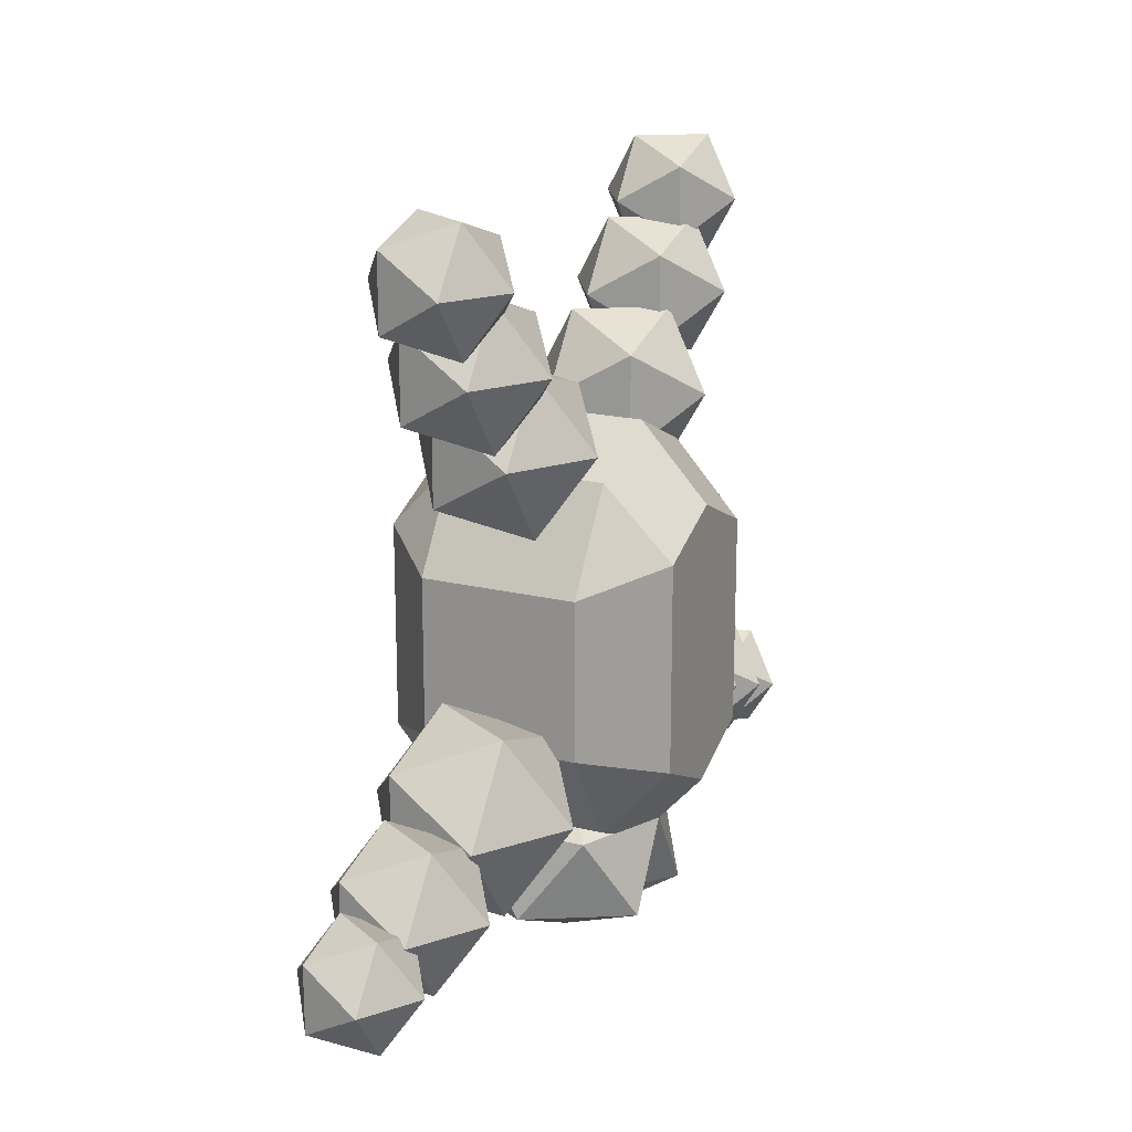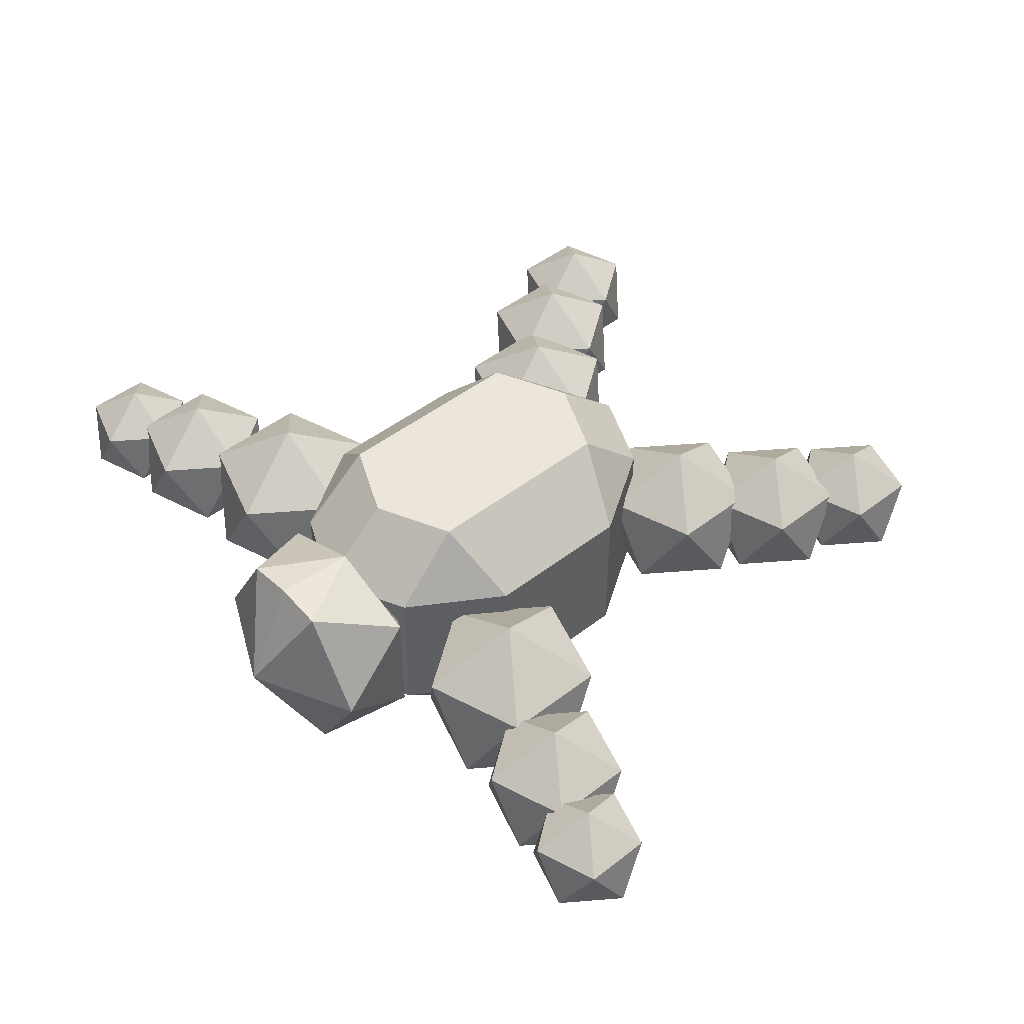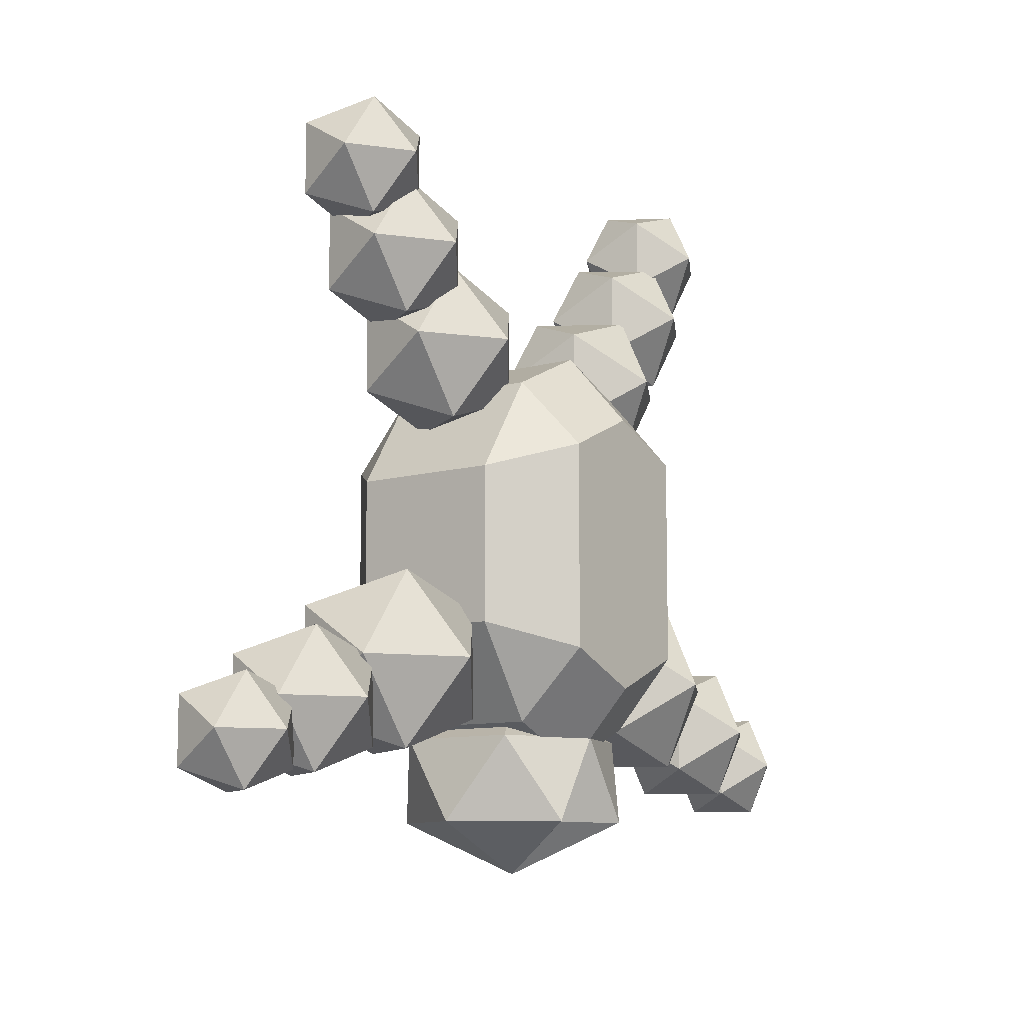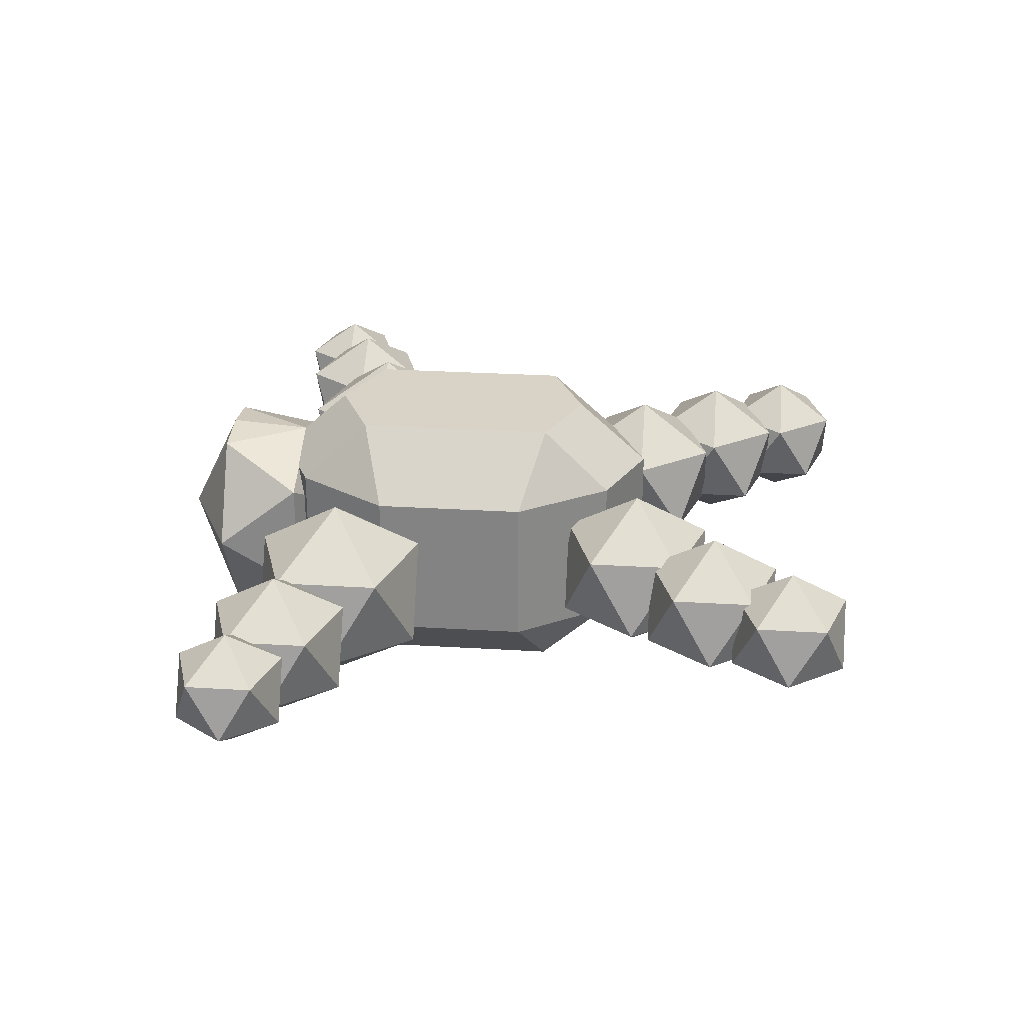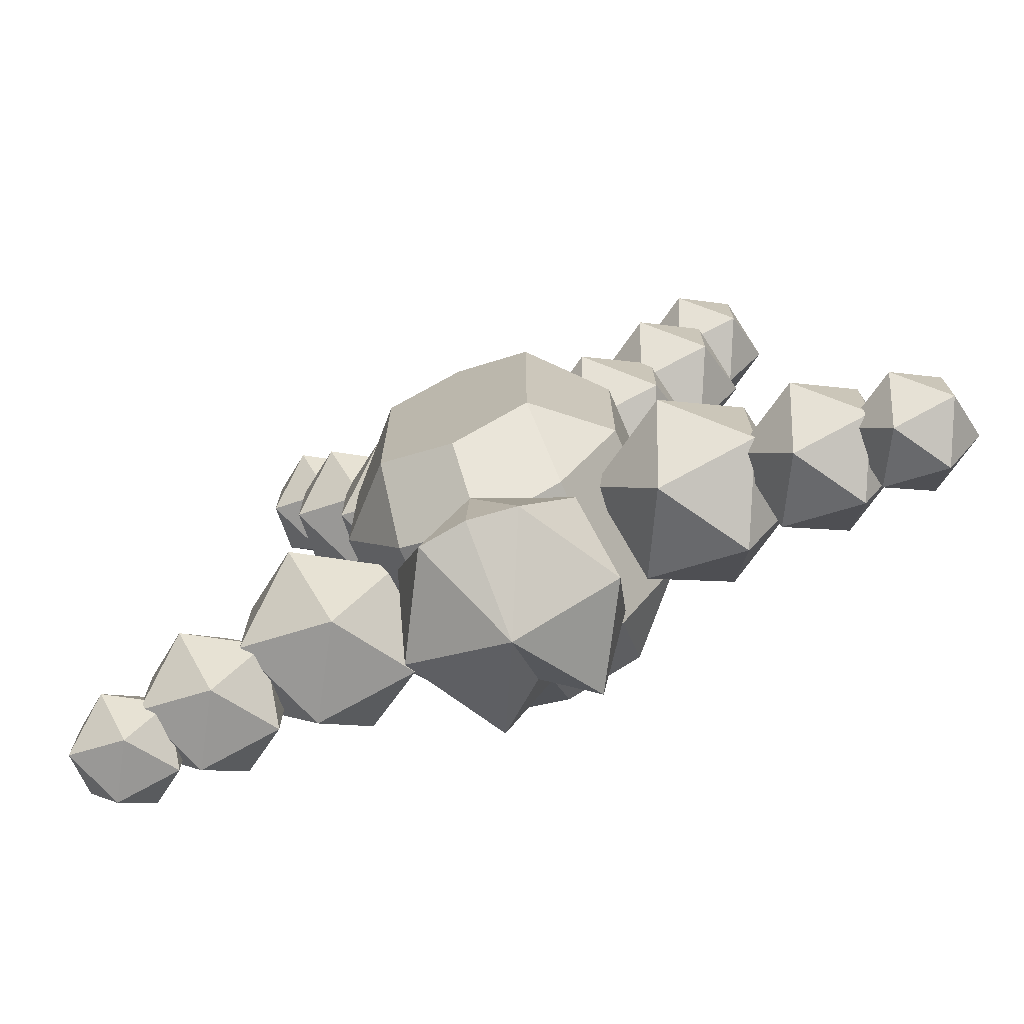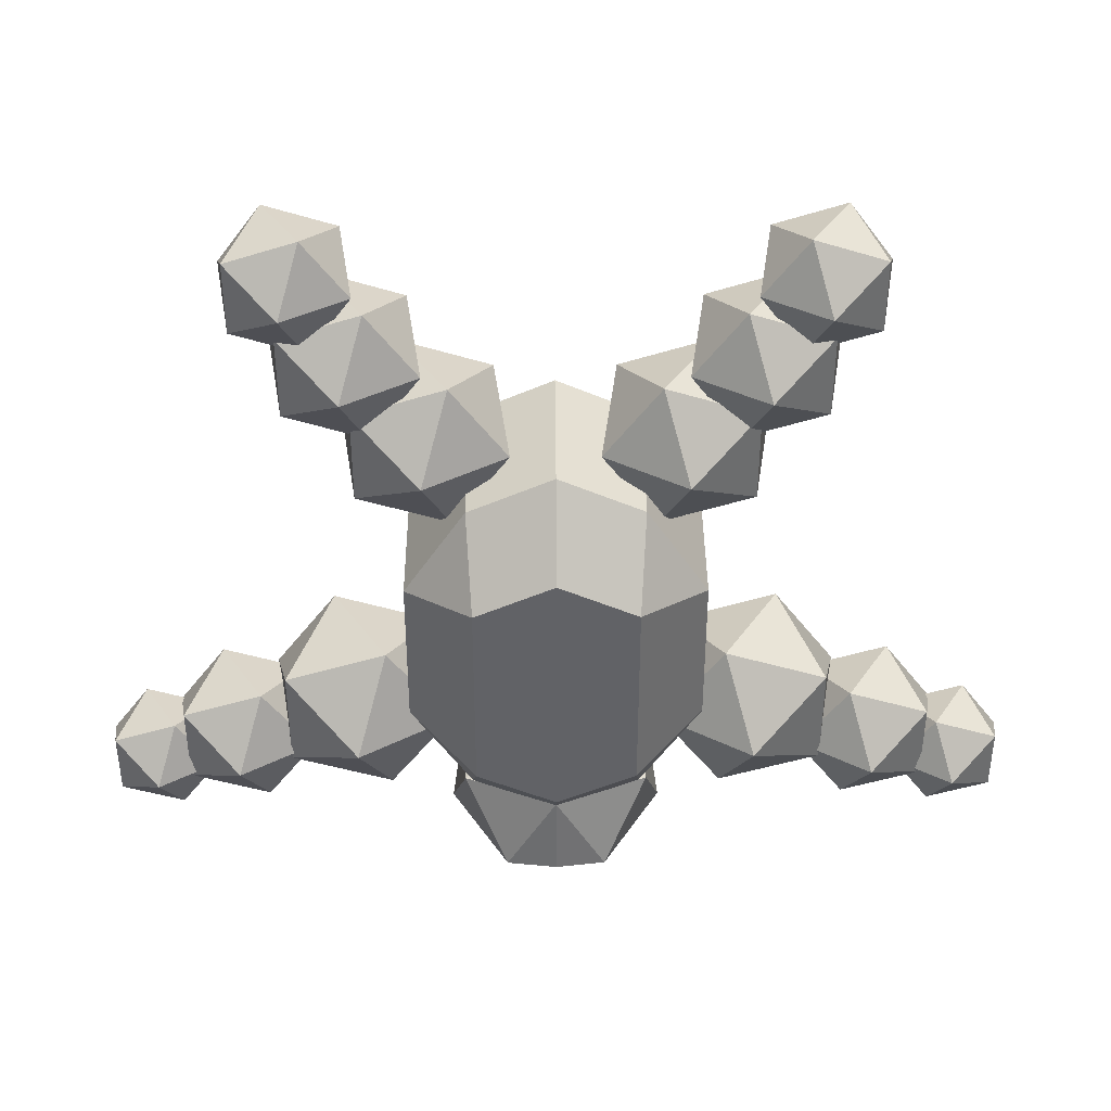
<metadata>
{"format":"obj","ext":"obj","renderer":"f3d","projection":"perspective","resolution":1024,"background":"white","views":[{"elev":18.5,"azim":-64.4,"up":"+Z"},{"elev":47.1,"azim":-131.2,"up":"+Y"},{"elev":-9.3,"azim":-52.3,"up":"+Z"},{"elev":28.1,"azim":-84.7,"up":"+Y"},{"elev":-72.0,"azim":-156.7,"up":"+Z"},{"elev":39.4,"azim":179.6,"up":"+Z"}]}
</metadata>
<code>
o Cube
v -1.355 -0.7014 -0.8165
v -0.8479 -0.3137 -0.4478
v -1.549 -0.3137 -0.2199
v -1.983 -0.3137 -0.8165
v -1.549 -0.3137 -1.413
v -0.8479 -0.3137 -1.185
v -1.162 0.3137 -0.2199
v -1.863 0.3137 -0.4478
v -1.863 0.3137 -1.185
v -1.162 0.3137 -1.413
v -0.7281 0.3137 -0.8165
v -1.355 0.7014 -0.8165
v -2.205 -0.5527 -1.127
v -1.805 -0.2472 -0.8363
v -2.357 -0.2472 -0.6567
v -2.699 -0.2472 -1.127
v -2.357 -0.2472 -1.597
v -1.805 -0.2472 -1.417
v -2.052 0.2472 -0.6567
v -2.605 0.2472 -0.8363
v -2.605 0.2472 -1.417
v -2.052 0.2472 -1.597
v -1.71 0.2472 -1.127
v -2.205 0.5527 -1.127
v -2.809 -0.4339 -1.355
v -2.495 -0.194 -1.127
v -2.929 -0.194 -0.9864
v -3.197 -0.194 -1.355
v -2.929 -0.194 -1.725
v -2.495 -0.194 -1.584
v -2.689 0.194 -0.9864
v -3.123 0.194 -1.127
v -3.123 0.194 -1.584
v -2.689 0.194 -1.725
v -2.421 0.194 -1.355
v -2.809 0.4339 -1.355
v -0.853 -0.6253 1.44
v -0.4005 -0.2797 1.769
v -1.026 -0.2797 1.972
v -1.412 -0.2797 1.44
v -1.026 -0.2797 0.9084
v -0.4005 -0.2797 1.112
v -0.6802 0.2797 1.972
v -1.305 0.2797 1.769
v -1.305 0.2797 1.112
v -0.6802 0.2797 0.9084
v -0.2937 0.2797 1.44
v -0.853 0.6253 1.44
v -1.343 -0.5541 2.039
v -0.942 -0.2478 2.33
v -1.496 -0.2478 2.51
v -1.838 -0.2478 2.039
v -1.496 -0.2478 1.568
v -0.942 -0.2478 1.748
v -1.19 0.2478 2.51
v -1.744 0.2478 2.33
v -1.744 0.2478 1.748
v -1.19 0.2478 1.568
v -0.8474 0.2478 2.039
v -1.343 0.5541 2.039
v -1.683 -0.4807 2.611
v -1.335 -0.215 2.863
v -1.816 -0.215 3.02
v -2.113 -0.215 2.611
v -1.816 -0.215 2.202
v -1.335 -0.215 2.358
v -1.55 0.215 3.02
v -2.031 0.215 2.863
v -2.031 0.215 2.358
v -1.55 0.215 2.202
v -1.253 0.215 2.611
v -1.683 0.4807 2.611
v -0.5812 0.5384 -1.194
v -1 0.5384 -0.5384
v -0.5384 1 -0.7051
v -1 -0.5384 -0.5384
v -0.5812 -0.5384 -1.194
v -0.5384 -1 -0.7051
v -1 0.5384 0.5384
v -0.5812 0.5384 1.194
v -0.5384 1 0.7051
v -0.5384 -1 0.7051
v -0.5812 -0.5384 1.194
v -1 -0.5384 0.5384
v 0 -1 -0.9544
v 0 -0.5384 -1.463
v 0 1 0.9544
v 0 0.5384 1.463
v 0 -0.5384 1.463
v -0 -1 0.9544
v 0 0.5384 -1.463
v -0 1 -0.9544
v 0 0 -0.9217
v 0 0 -1.283
v 0 0.6956 -1.283
v -0.6369 0.4299 -1.283
v -0.6369 -0.4299 -1.283
v 0 -0.6956 -1.283
v 0 0.7393 -1.867
v -0.3447 0.6956 -1.867
v -0.7485 0 -1.867
v -0.3447 -0.6956 -1.867
v 0 -0.4299 -1.867
v 0 0 -2.228
f 78 85 90 82
f 92 75 81 87
f 84 79 74 76
f 89 88 80 83
f 1 2 3
f 2 1 6
f 1 3 4
f 1 4 5
f 1 5 6
f 2 6 11
f 3 2 7
f 4 3 8
f 5 4 9
f 6 5 10
f 2 11 7
f 3 7 8
f 4 8 9
f 5 9 10
f 6 10 11
f 7 11 12
f 8 7 12
f 9 8 12
f 10 9 12
f 11 10 12
f 13 14 15
f 14 13 18
f 13 15 16
f 13 16 17
f 13 17 18
f 14 18 23
f 15 14 19
f 16 15 20
f 17 16 21
f 18 17 22
f 14 23 19
f 15 19 20
f 16 20 21
f 17 21 22
f 18 22 23
f 19 23 24
f 20 19 24
f 21 20 24
f 22 21 24
f 23 22 24
f 25 26 27
f 26 25 30
f 25 27 28
f 25 28 29
f 25 29 30
f 26 30 35
f 27 26 31
f 28 27 32
f 29 28 33
f 30 29 34
f 26 35 31
f 27 31 32
f 28 32 33
f 29 33 34
f 30 34 35
f 31 35 36
f 32 31 36
f 33 32 36
f 34 33 36
f 35 34 36
f 37 38 39
f 38 37 42
f 37 39 40
f 37 40 41
f 37 41 42
f 38 42 47
f 39 38 43
f 40 39 44
f 41 40 45
f 42 41 46
f 38 47 43
f 39 43 44
f 40 44 45
f 41 45 46
f 42 46 47
f 43 47 48
f 44 43 48
f 45 44 48
f 46 45 48
f 47 46 48
f 49 50 51
f 50 49 54
f 49 51 52
f 49 52 53
f 49 53 54
f 50 54 59
f 51 50 55
f 52 51 56
f 53 52 57
f 54 53 58
f 50 59 55
f 51 55 56
f 52 56 57
f 53 57 58
f 54 58 59
f 55 59 60
f 56 55 60
f 57 56 60
f 58 57 60
f 59 58 60
f 61 62 63
f 62 61 66
f 61 63 64
f 61 64 65
f 61 65 66
f 62 66 71
f 63 62 67
f 64 63 68
f 65 64 69
f 66 65 70
f 62 71 67
f 63 67 68
f 64 68 69
f 65 69 70
f 66 70 71
f 67 71 72
f 68 67 72
f 69 68 72
f 70 69 72
f 71 70 72
f 73 74 75
f 76 77 78
f 79 80 81
f 82 83 84
f 78 82 84 76
f 85 78 77 86
f 83 80 79 84
f 73 77 76 74
f 87 81 80 88
f 81 75 74 79
f 82 90 89 83
f 75 92 91 73
f 77 73 91 86
f 94 95 93
f 95 96 93
f 96 97 93
f 97 98 93
f 98 94 93
f 99 95 94
f 100 96 95
f 101 97 96
f 102 98 97
f 103 94 98
f 99 100 95
f 100 101 96
f 101 102 97
f 102 103 98
f 103 99 94
f 104 100 99
f 104 101 100
f 104 102 101
f 103 104 99
f 104 103 102
o Cube.001
v 1.355 -0.7014 -0.8165
v 0.8479 -0.3137 -0.4478
v 1.549 -0.3137 -0.2199
v 1.983 -0.3137 -0.8165
v 1.549 -0.3137 -1.413
v 0.8479 -0.3137 -1.185
v 1.162 0.3137 -0.2199
v 1.863 0.3137 -0.4478
v 1.863 0.3137 -1.185
v 1.162 0.3137 -1.413
v 0.7281 0.3137 -0.8165
v 1.355 0.7014 -0.8165
v 2.205 -0.5527 -1.127
v 1.805 -0.2472 -0.8363
v 2.357 -0.2472 -0.6567
v 2.699 -0.2472 -1.127
v 2.357 -0.2472 -1.597
v 1.805 -0.2472 -1.417
v 2.052 0.2472 -0.6567
v 2.605 0.2472 -0.8363
v 2.605 0.2472 -1.417
v 2.052 0.2472 -1.597
v 1.71 0.2472 -1.127
v 2.205 0.5527 -1.127
v 2.809 -0.4339 -1.355
v 2.495 -0.194 -1.127
v 2.929 -0.194 -0.9864
v 3.197 -0.194 -1.355
v 2.929 -0.194 -1.725
v 2.495 -0.194 -1.584
v 2.689 0.194 -0.9864
v 3.123 0.194 -1.127
v 3.123 0.194 -1.584
v 2.689 0.194 -1.725
v 2.421 0.194 -1.355
v 2.809 0.4339 -1.355
v 0.853 -0.6253 1.44
v 0.4005 -0.2797 1.769
v 1.026 -0.2797 1.972
v 1.412 -0.2797 1.44
v 1.026 -0.2797 0.9084
v 0.4005 -0.2797 1.112
v 0.6802 0.2797 1.972
v 1.305 0.2797 1.769
v 1.305 0.2797 1.112
v 0.6802 0.2797 0.9084
v 0.2937 0.2797 1.44
v 0.853 0.6253 1.44
v 1.343 -0.5541 2.039
v 0.942 -0.2478 2.33
v 1.496 -0.2478 2.51
v 1.838 -0.2478 2.039
v 1.496 -0.2478 1.568
v 0.942 -0.2478 1.748
v 1.19 0.2478 2.51
v 1.744 0.2478 2.33
v 1.744 0.2478 1.748
v 1.19 0.2478 1.568
v 0.8474 0.2478 2.039
v 1.343 0.5541 2.039
v 1.683 -0.4807 2.611
v 1.335 -0.215 2.863
v 1.816 -0.215 3.02
v 2.113 -0.215 2.611
v 1.816 -0.215 2.202
v 1.335 -0.215 2.358
v 1.55 0.215 3.02
v 2.031 0.215 2.863
v 2.031 0.215 2.358
v 1.55 0.215 2.202
v 1.253 0.215 2.611
v 1.683 0.4807 2.611
v 0.5812 0.5384 -1.194
v 1 0.5384 -0.5384
v 0.5384 1 -0.7051
v 1 -0.5384 -0.5384
v 0.5812 -0.5384 -1.194
v 0.5384 -1 -0.7051
v 1 0.5384 0.5384
v 0.5812 0.5384 1.194
v 0.5384 1 0.7051
v 0.5384 -1 0.7051
v 0.5812 -0.5384 1.194
v 1 -0.5384 0.5384
v 0 -1 -0.9544
v 0 -0.5384 -1.463
v 0 1 0.9544
v 0 0.5384 1.463
v 0 -0.5384 1.463
v 0 -1 0.9544
v 0 0.5384 -1.463
v 0 1 -0.9544
v 0 0 -0.9217
v 0 0 -1.283
v 0 0.6956 -1.283
v 0.6369 0.4299 -1.283
v 0.6369 -0.4299 -1.283
v 0 -0.6956 -1.283
v 0 0.7393 -1.867
v 0.3447 0.6956 -1.867
v 0.7485 0 -1.867
v 0.3447 -0.6956 -1.867
v 0 -0.4299 -1.867
v 0 0 -2.228
f 182 186 194 189
f 196 191 185 179
f 188 180 178 183
f 193 187 184 192
f 105 107 106
f 106 110 105
f 105 108 107
f 105 109 108
f 105 110 109
f 106 115 110
f 107 111 106
f 108 112 107
f 109 113 108
f 110 114 109
f 106 111 115
f 107 112 111
f 108 113 112
f 109 114 113
f 110 115 114
f 111 116 115
f 112 116 111
f 113 116 112
f 114 116 113
f 115 116 114
f 117 119 118
f 118 122 117
f 117 120 119
f 117 121 120
f 117 122 121
f 118 127 122
f 119 123 118
f 120 124 119
f 121 125 120
f 122 126 121
f 118 123 127
f 119 124 123
f 120 125 124
f 121 126 125
f 122 127 126
f 123 128 127
f 124 128 123
f 125 128 124
f 126 128 125
f 127 128 126
f 129 131 130
f 130 134 129
f 129 132 131
f 129 133 132
f 129 134 133
f 130 139 134
f 131 135 130
f 132 136 131
f 133 137 132
f 134 138 133
f 130 135 139
f 131 136 135
f 132 137 136
f 133 138 137
f 134 139 138
f 135 140 139
f 136 140 135
f 137 140 136
f 138 140 137
f 139 140 138
f 141 143 142
f 142 146 141
f 141 144 143
f 141 145 144
f 141 146 145
f 142 151 146
f 143 147 142
f 144 148 143
f 145 149 144
f 146 150 145
f 142 147 151
f 143 148 147
f 144 149 148
f 145 150 149
f 146 151 150
f 147 152 151
f 148 152 147
f 149 152 148
f 150 152 149
f 151 152 150
f 153 155 154
f 154 158 153
f 153 156 155
f 153 157 156
f 153 158 157
f 154 163 158
f 155 159 154
f 156 160 155
f 157 161 156
f 158 162 157
f 154 159 163
f 155 160 159
f 156 161 160
f 157 162 161
f 158 163 162
f 159 164 163
f 160 164 159
f 161 164 160
f 162 164 161
f 163 164 162
f 165 167 166
f 166 170 165
f 165 168 167
f 165 169 168
f 165 170 169
f 166 175 170
f 167 171 166
f 168 172 167
f 169 173 168
f 170 174 169
f 166 171 175
f 167 172 171
f 168 173 172
f 169 174 173
f 170 175 174
f 171 176 175
f 172 176 171
f 173 176 172
f 174 176 173
f 175 176 174
f 177 179 178
f 180 182 181
f 183 185 184
f 186 188 187
f 182 180 188 186
f 189 190 181 182
f 187 188 183 184
f 177 178 180 181
f 191 192 184 185
f 185 183 178 179
f 186 187 193 194
f 179 177 195 196
f 181 190 195 177
f 198 197 199
f 199 197 200
f 200 197 201
f 201 197 202
f 202 197 198
f 203 198 199
f 204 199 200
f 205 200 201
f 206 201 202
f 207 202 198
f 203 199 204
f 204 200 205
f 205 201 206
f 206 202 207
f 207 198 203
f 208 203 204
f 208 204 205
f 208 205 206
f 207 203 208
f 208 206 207

</code>
